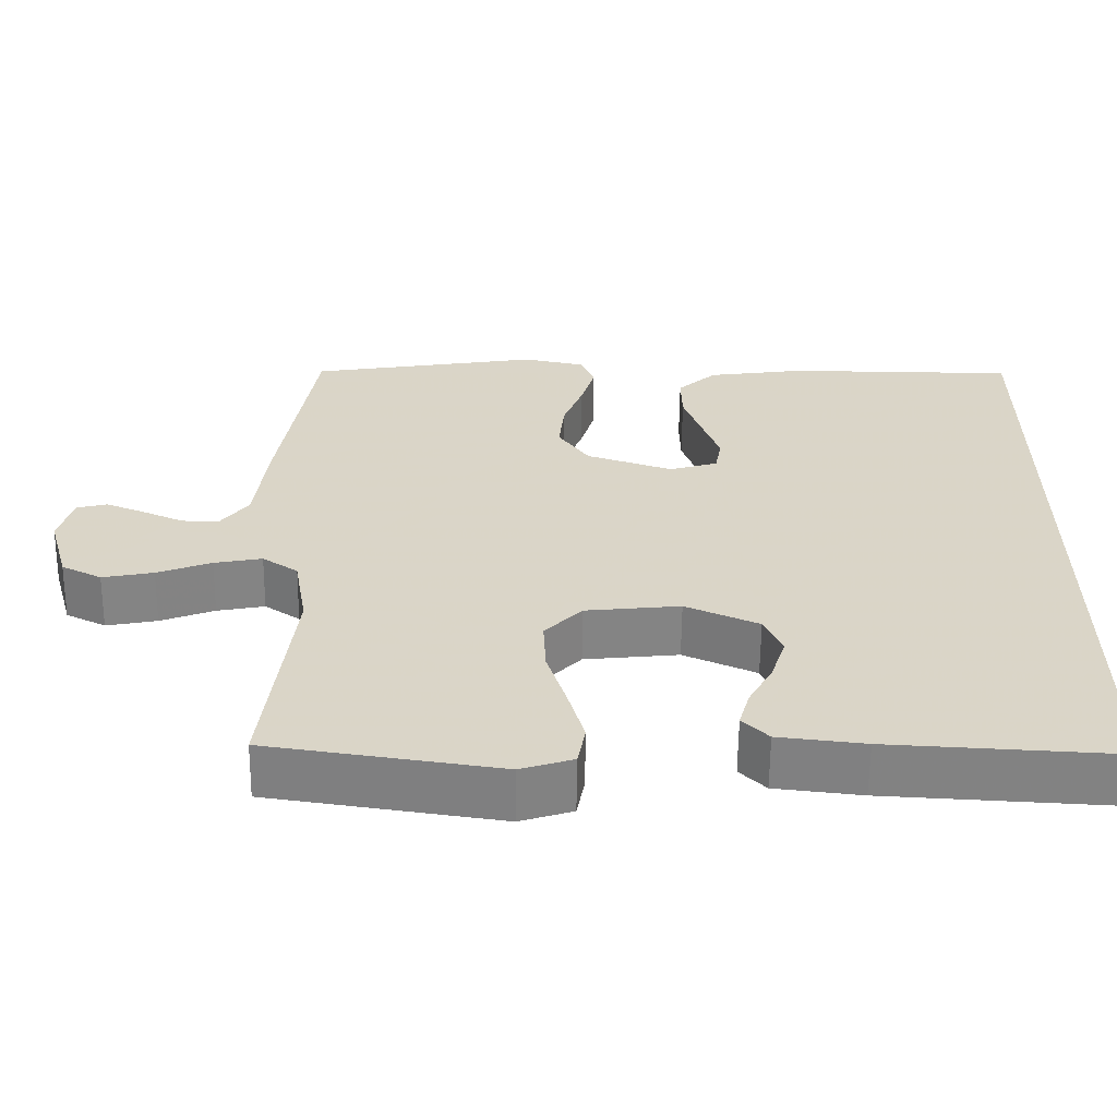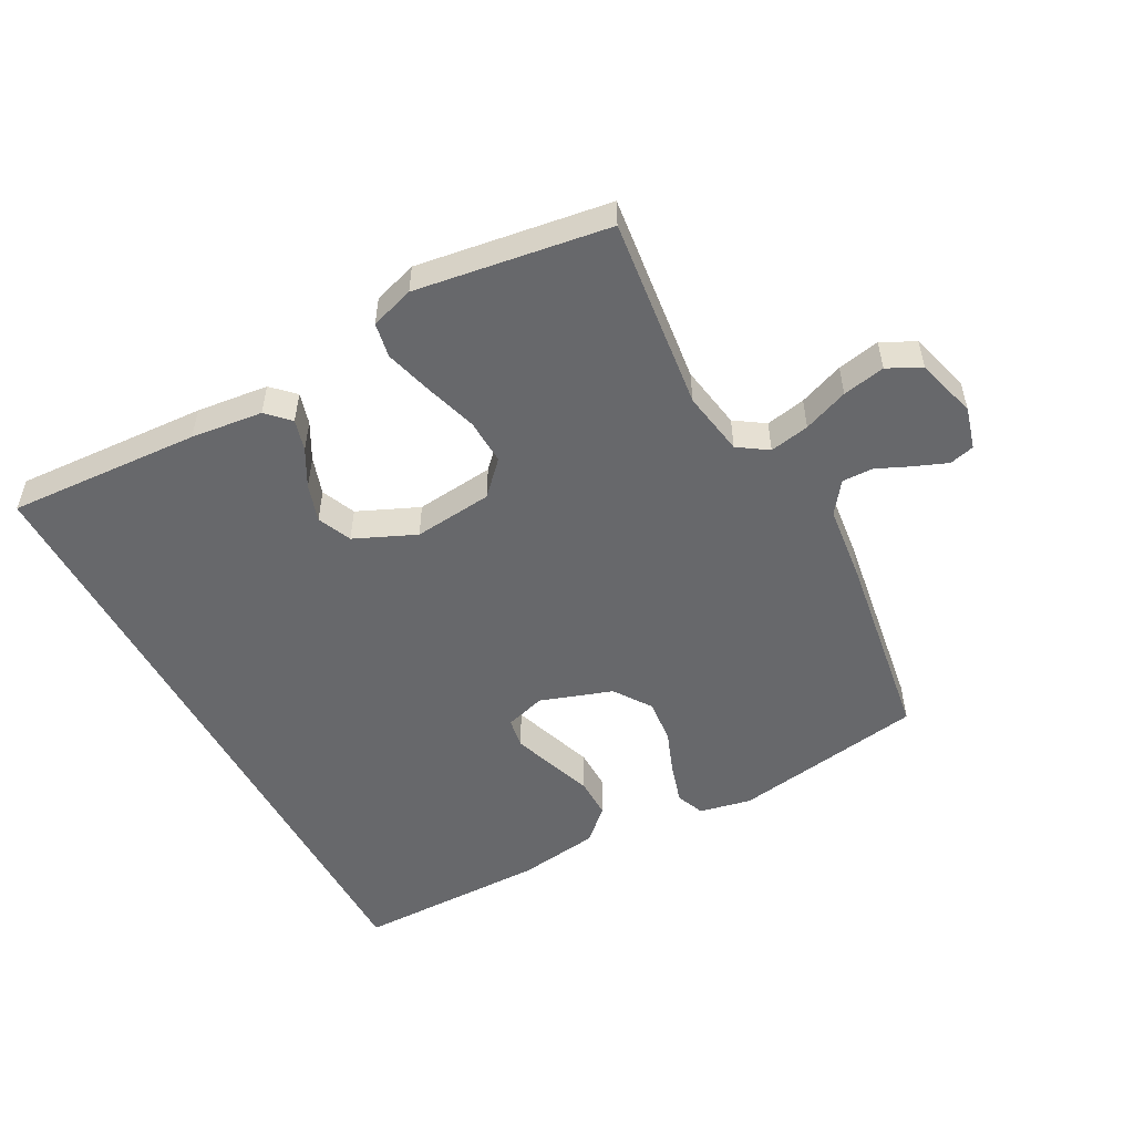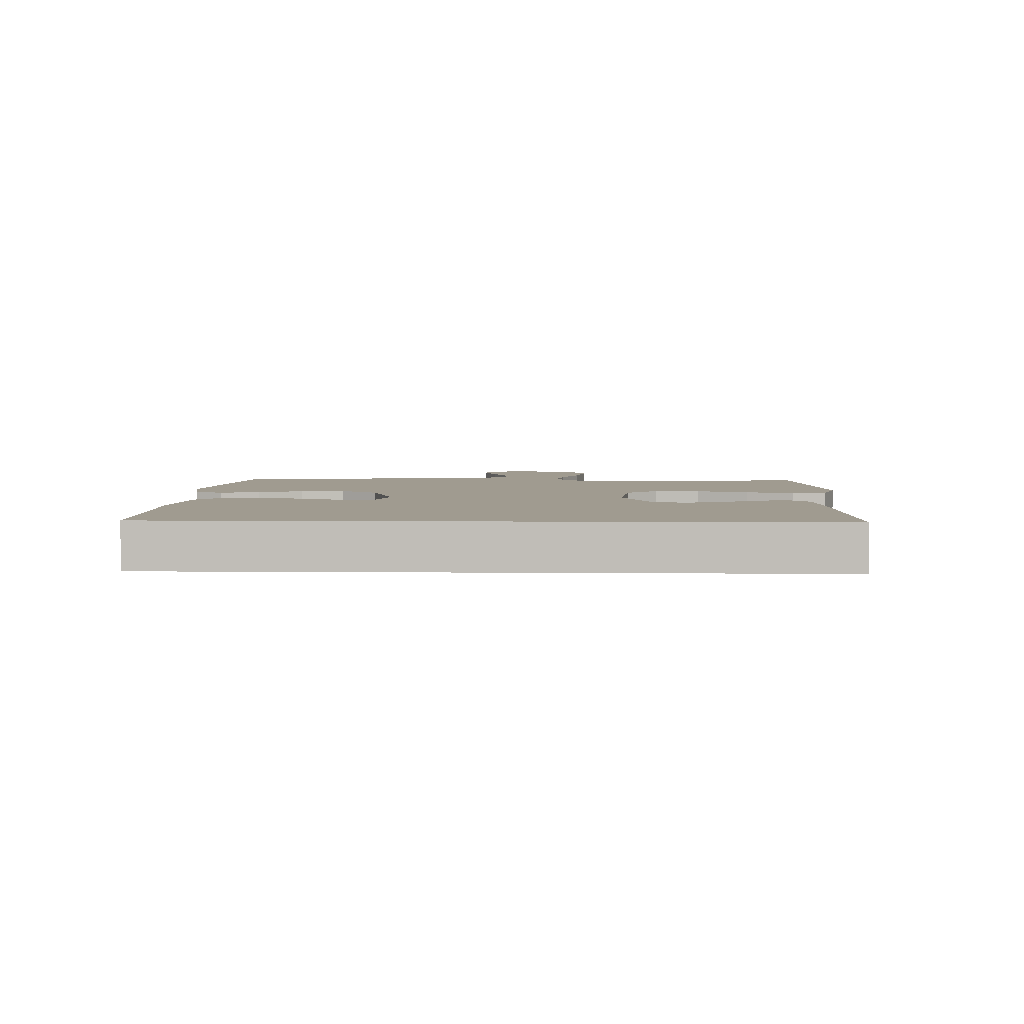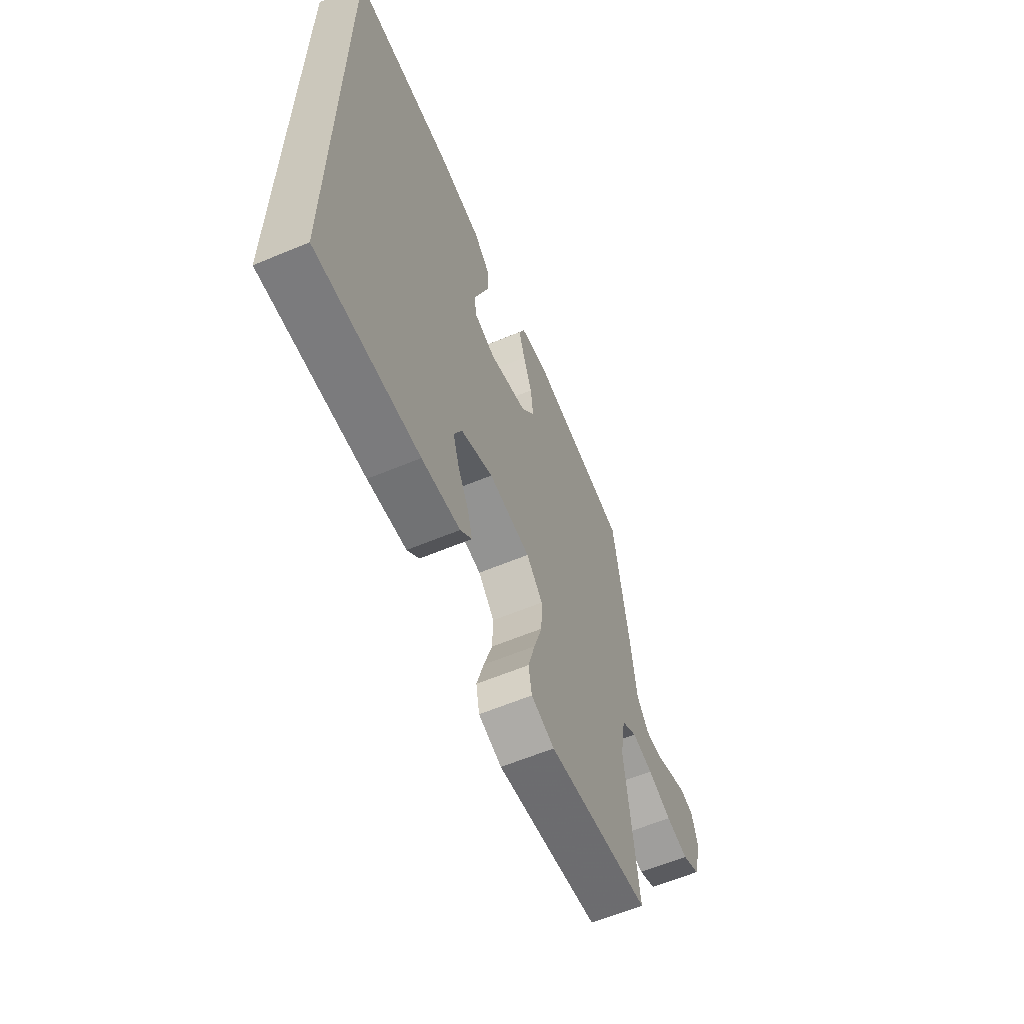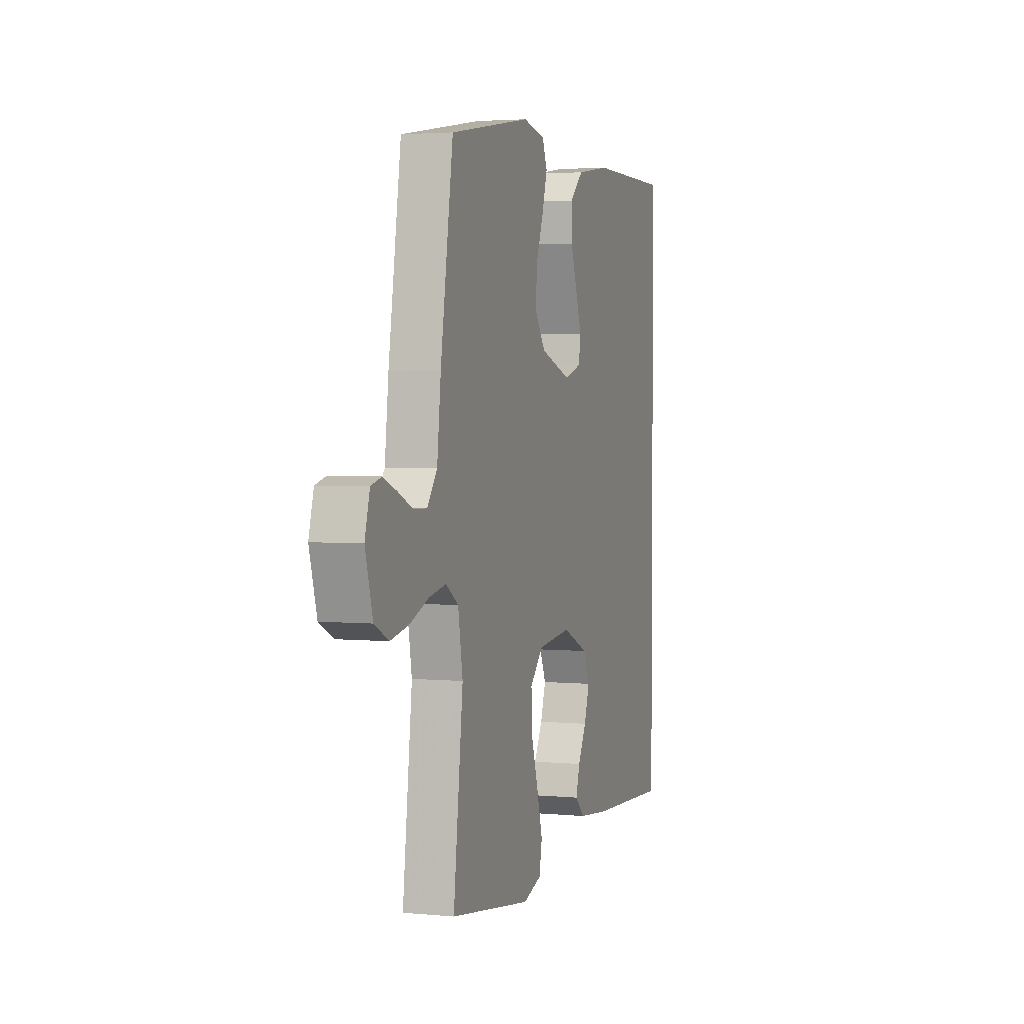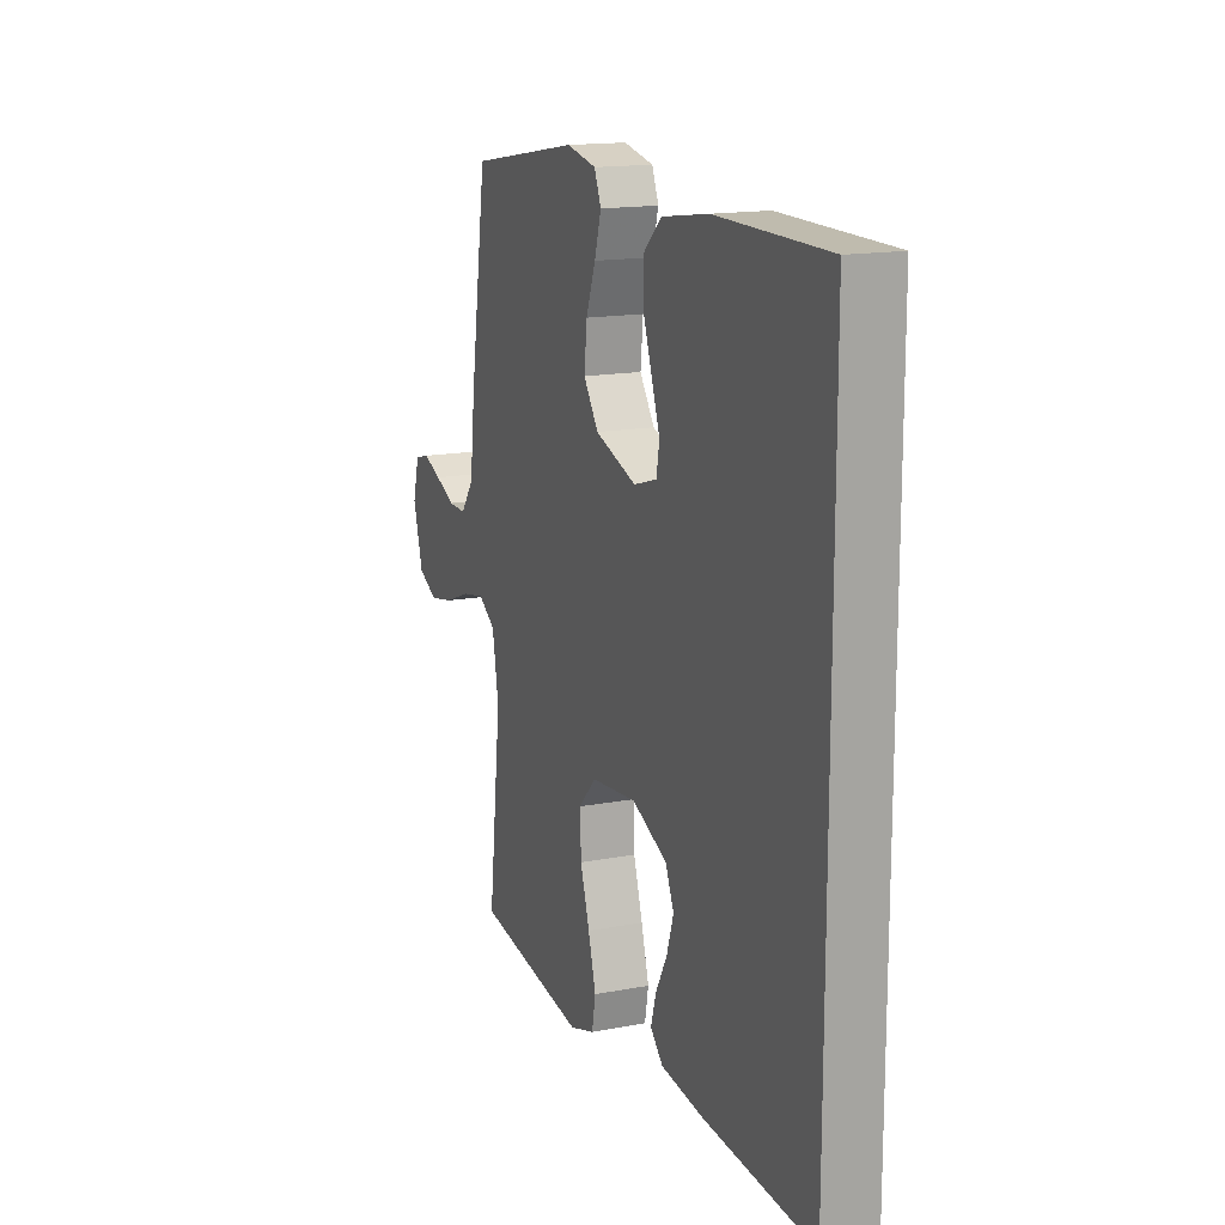
<metadata>
{"format":"obj","ext":"obj","renderer":"f3d","projection":"perspective","resolution":1024,"background":"white","views":[{"elev":-61.1,"azim":-0.6,"up":"+Z"},{"elev":-52.5,"azim":-151.7,"up":"+Y"},{"elev":4.2,"azim":92.0,"up":"+Y"},{"elev":-61.4,"azim":113.0,"up":"+Z"},{"elev":3.1,"azim":-71.9,"up":"+Z"},{"elev":15.5,"azim":68.1,"up":"+Z"}]}
</metadata>
<code>
v 0.5 0.07 0.516
v 0.5 0.07 -0.504
v 0.2 0.07 -0.487
v 0.088 0.07 -0.474
v 0.054 0.07 -0.44
v 0.068 0.07 -0.391
v 0.099 0.07 -0.334
v 0.118 0.07 -0.275
v 0.095 0.07 -0.222
v 0 0.07 -0.18
v -0.123 0.07 -0.193
v -0.171 0.07 -0.243
v -0.168 0.07 -0.314
v -0.143 0.07 -0.394
v -0.122 0.07 -0.469
v -0.132 0.07 -0.523
v -0.2 0.07 -0.545
v -0.5 0.07 -0.5
v -0.465 0.07 -0.2
v -0.482 0.07 -0.1
v -0.528 0.07 -0.069
v -0.59 0.07 -0.081
v -0.66 0.07 -0.108
v -0.726 0.07 -0.121
v -0.778 0.07 -0.095
v -0.805 0.07 0
v -0.787 0.07 0.065
v -0.748 0.07 0.075
v -0.698 0.07 0.055
v -0.644 0.07 0.031
v -0.596 0.07 0.03
v -0.56 0.07 0.078
v -0.546 0.07 0.2
v -0.5 0.07 0.5
v -0.2 0.07 0.549
v -0.119 0.07 0.532
v -0.101 0.07 0.488
v -0.119 0.07 0.427
v -0.145 0.07 0.358
v -0.152 0.07 0.289
v -0.112 0.07 0.231
v 0 0.07 0.193
v 0.063 0.07 0.212
v 0.071 0.07 0.259
v 0.049 0.07 0.322
v 0.025 0.07 0.391
v 0.024 0.07 0.454
v 0.074 0.07 0.5
v 0.2 0.07 0.518
v 0.5 0 0.516
v 0.5 0 -0.504
v 0.2 0 -0.487
v 0.088 0 -0.474
v 0.054 0 -0.44
v 0.068 0 -0.391
v 0.099 0 -0.334
v 0.118 0 -0.275
v 0.095 0 -0.222
v 0 0 -0.18
v -0.123 0 -0.193
v -0.171 0 -0.243
v -0.168 0 -0.314
v -0.143 0 -0.394
v -0.122 0 -0.469
v -0.132 0 -0.523
v -0.2 0 -0.545
v -0.5 0 -0.5
v -0.465 0 -0.2
v -0.482 0 -0.1
v -0.528 0 -0.069
v -0.59 0 -0.081
v -0.66 0 -0.108
v -0.726 0 -0.121
v -0.778 0 -0.095
v -0.805 0 0
v -0.787 0 0.065
v -0.748 0 0.075
v -0.698 0 0.055
v -0.644 0 0.031
v -0.596 0 0.03
v -0.56 0 0.078
v -0.546 0 0.2
v -0.5 0 0.5
v -0.2 0 0.549
v -0.119 0 0.532
v -0.101 0 0.488
v -0.119 0 0.427
v -0.145 0 0.358
v -0.152 0 0.289
v -0.112 0 0.231
v 0 0 0.193
v 0.063 0 0.212
v 0.071 0 0.259
v 0.049 0 0.322
v 0.025 0 0.391
v 0.024 0 0.454
v 0.074 0 0.5
v 0.2 0 0.518
f 44 45 46 47
f 44 47 48 49
f 36 37 38 39
f 34 35 36 39
f 32 33 34 39
f 31 32 39 40
f 27 28 29 30
f 25 26 27 30
f 25 30 31
f 22 23 24 25
f 21 22 25 31
f 20 21 31 40
f 16 17 18 19
f 13 14 15 16
f 13 16 19 20
f 4 5 6 7
f 4 7 8
f 3 4 8
f 2 3 8
f 1 2 8 9
f 43 44 49 1
f 20 40 41
f 20 41 42
f 12 13 20
f 11 12 20 42
f 10 11 42 43
f 1 9 10 43
f 96 95 94 93
f 98 97 96 93
f 88 87 86 85
f 88 85 84 83
f 88 83 82 81
f 89 88 81 80
f 79 78 77 76
f 79 76 75 74
f 80 79 74
f 74 73 72 71
f 80 74 71 70
f 89 80 70 69
f 68 67 66 65
f 65 64 63 62
f 69 68 65 62
f 56 55 54 53
f 57 56 53
f 57 53 52
f 57 52 51
f 58 57 51 50
f 50 98 93 92
f 90 89 69
f 91 90 69
f 69 62 61
f 91 69 61 60
f 92 91 60 59
f 92 59 58 50
f 1 50 51 2
f 2 51 52 3
f 3 52 53 4
f 4 53 54 5
f 5 54 55 6
f 6 55 56 7
f 7 56 57 8
f 8 57 58 9
f 9 58 59 10
f 10 59 60 11
f 11 60 61 12
f 12 61 62 13
f 13 62 63 14
f 14 63 64 15
f 15 64 65 16
f 16 65 66 17
f 17 66 67 18
f 18 67 68 19
f 19 68 69 20
f 20 69 70 21
f 21 70 71 22
f 22 71 72 23
f 23 72 73 24
f 24 73 74 25
f 25 74 75 26
f 26 75 76 27
f 27 76 77 28
f 28 77 78 29
f 29 78 79 30
f 30 79 80 31
f 31 80 81 32
f 32 81 82 33
f 33 82 83 34
f 34 83 84 35
f 35 84 85 36
f 36 85 86 37
f 37 86 87 38
f 38 87 88 39
f 39 88 89 40
f 40 89 90 41
f 41 90 91 42
f 42 91 92 43
f 43 92 93 44
f 44 93 94 45
f 45 94 95 46
f 46 95 96 47
f 47 96 97 48
f 48 97 98 49
f 49 98 50 1

</code>
